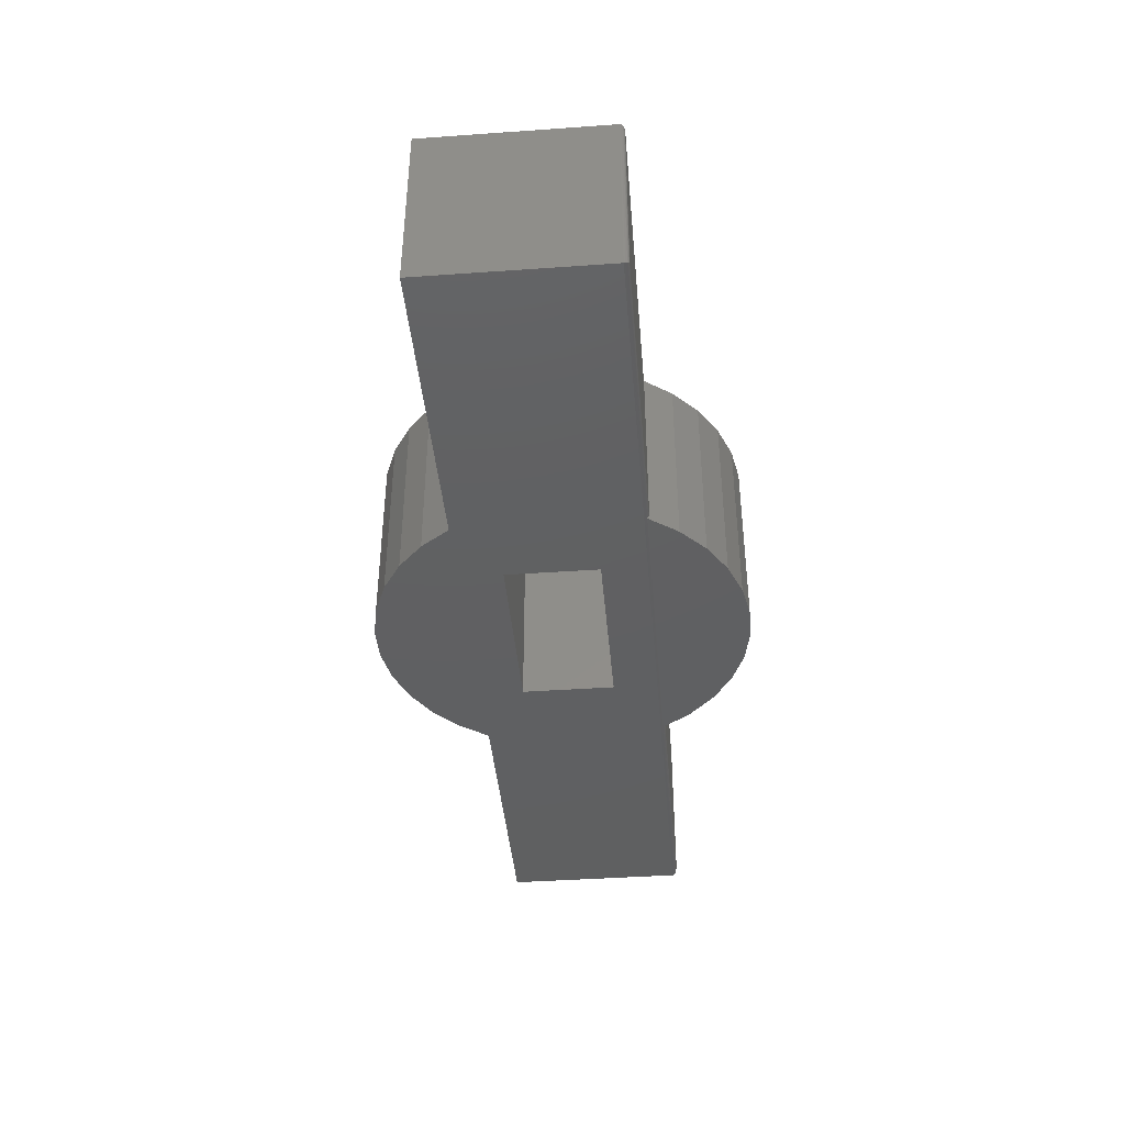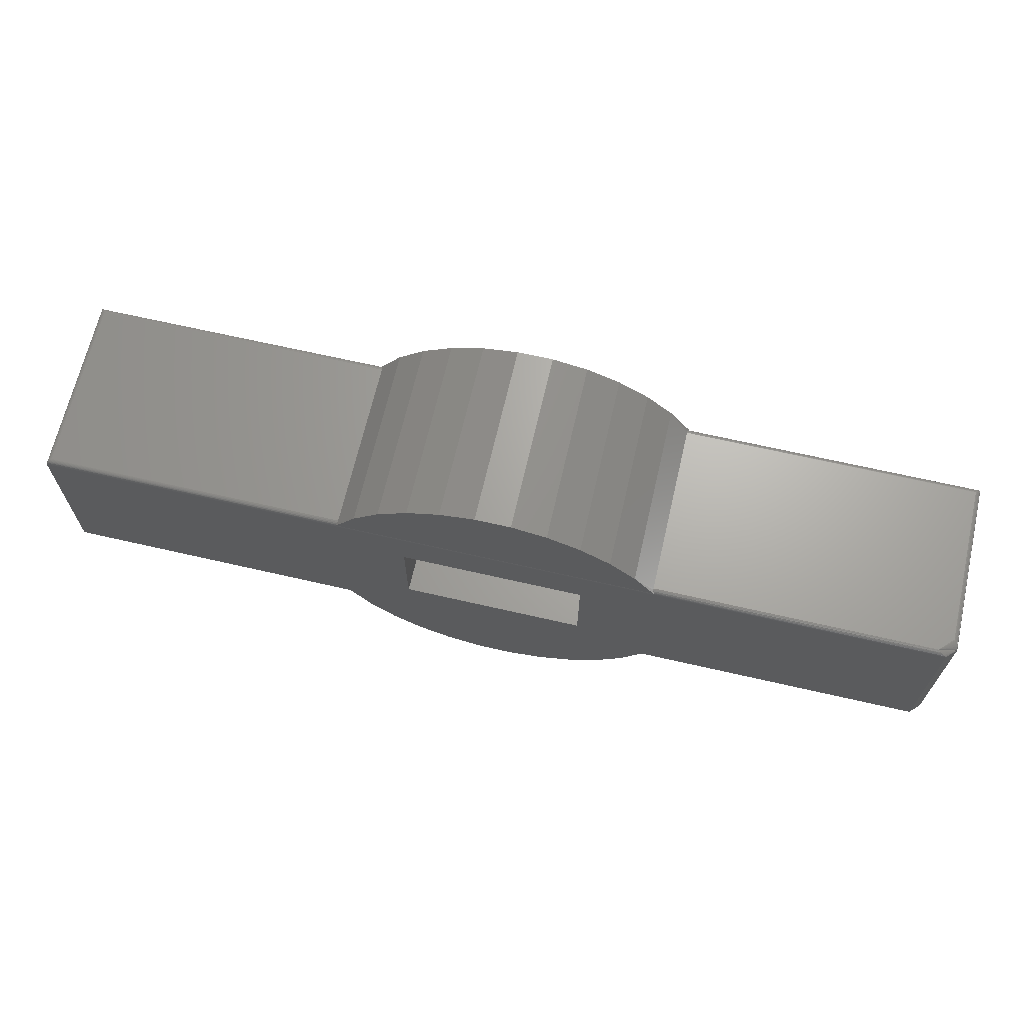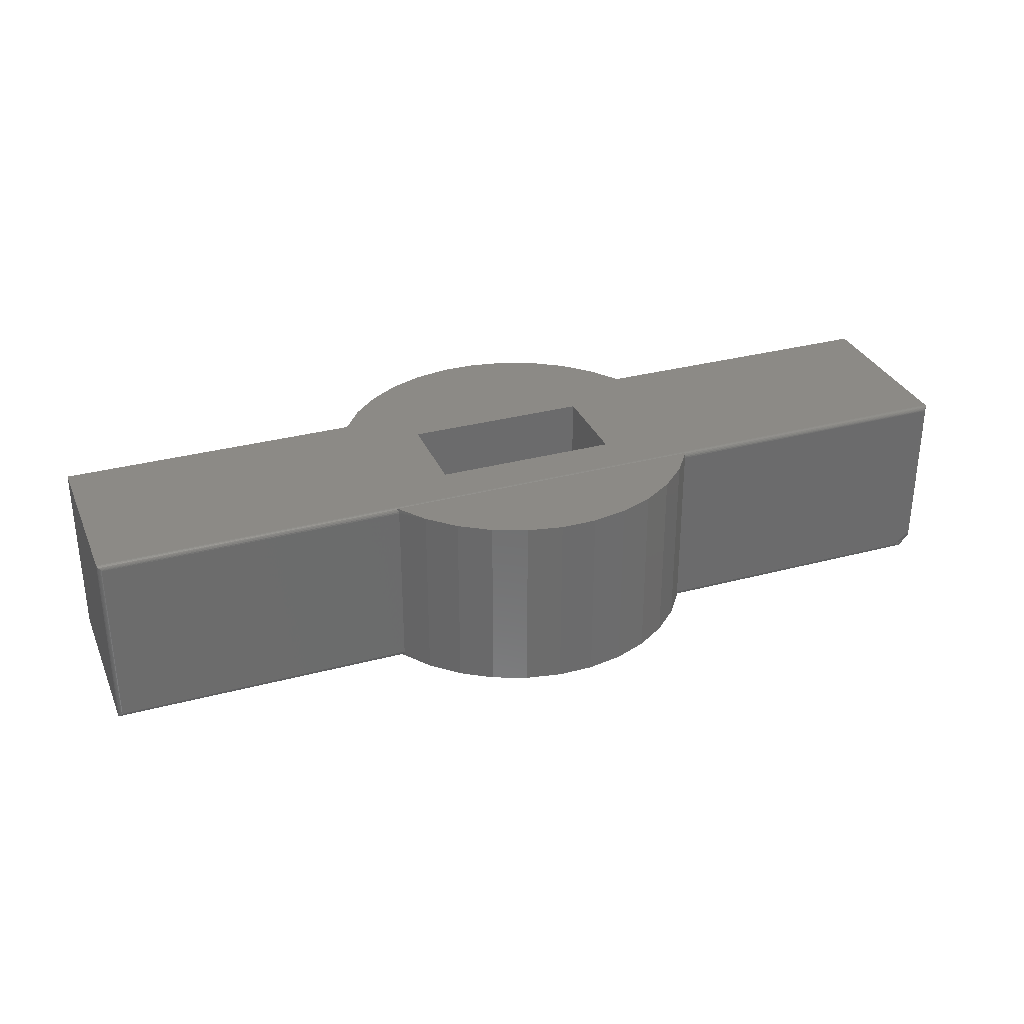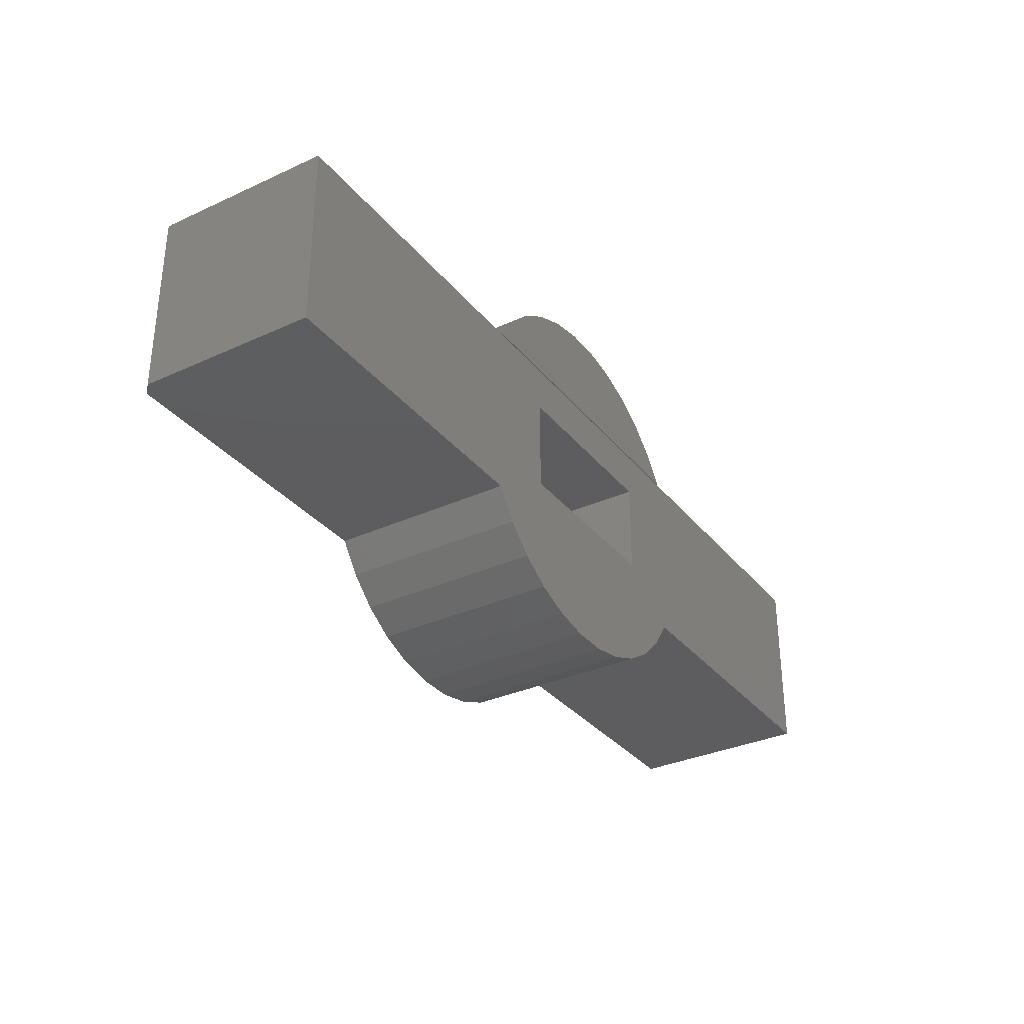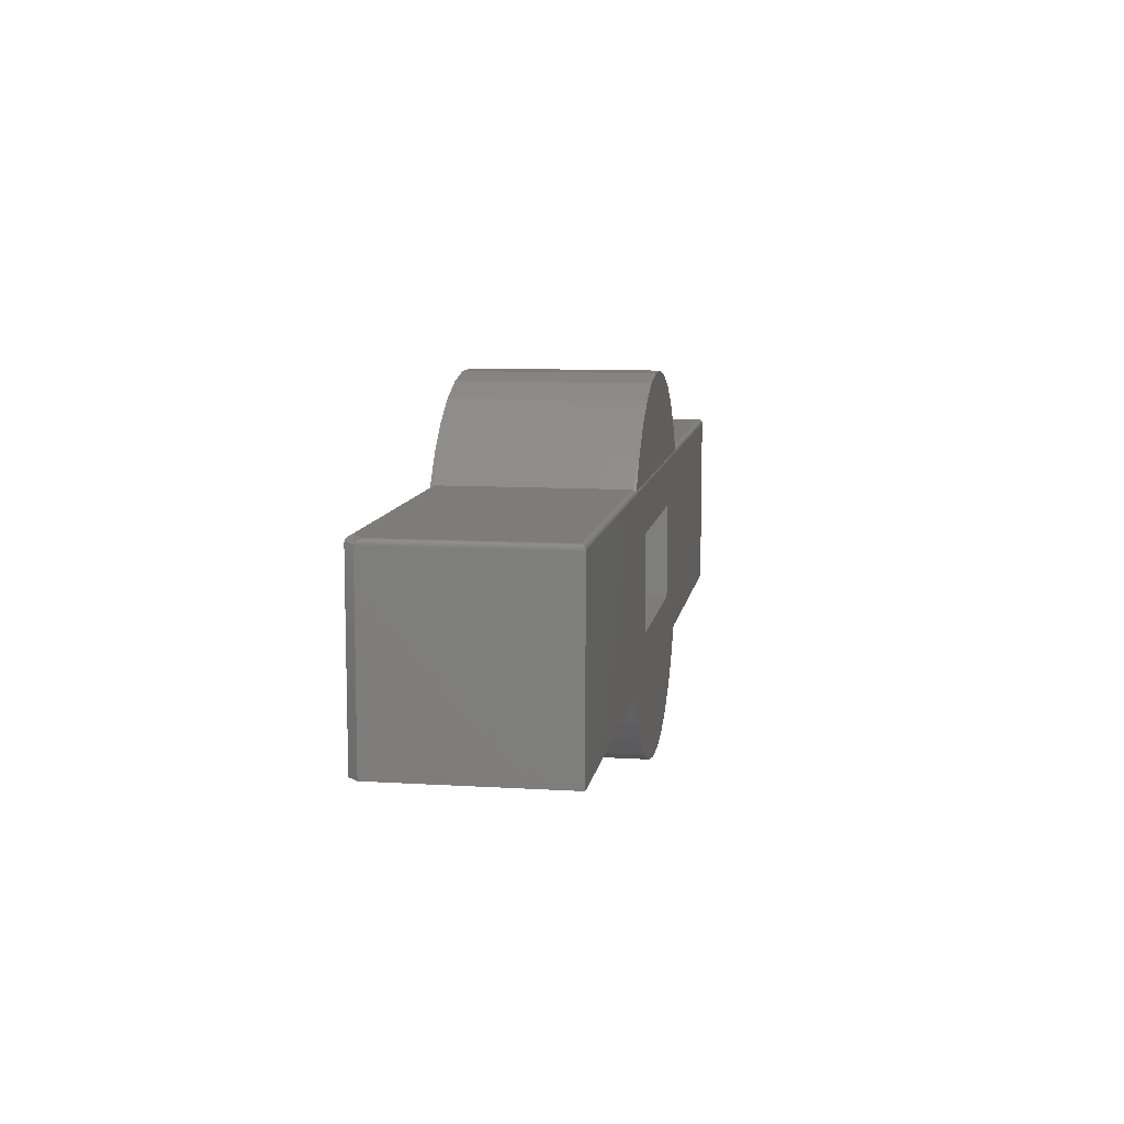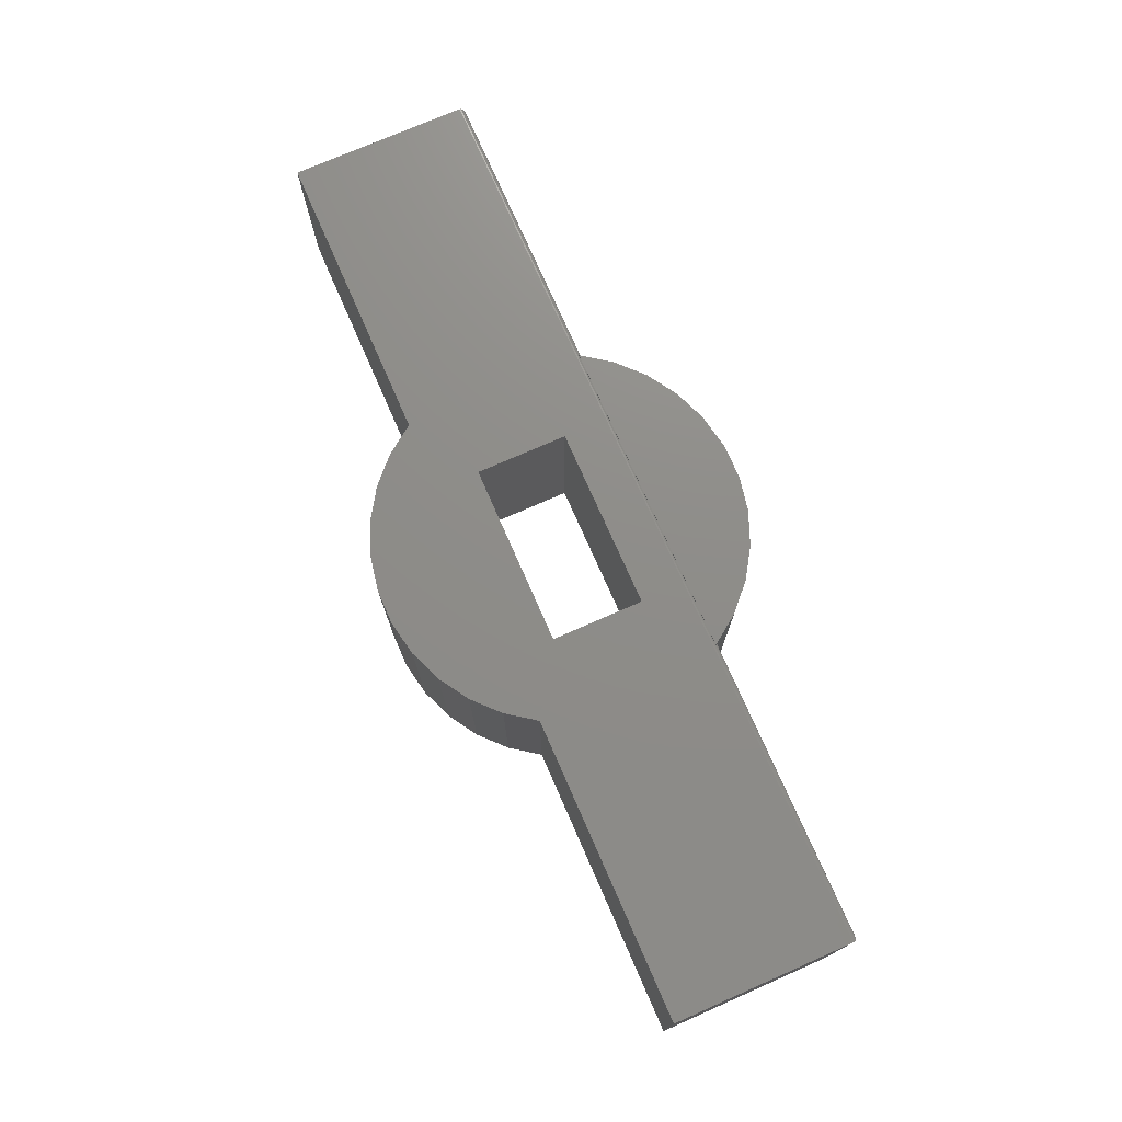
<metadata>
{"format":"stl","ext":"stl","renderer":"f3d","projection":"perspective","resolution":1024,"background":"white","views":[{"elev":-41.1,"azim":-85.1,"up":"+Y"},{"elev":67.0,"azim":13.0,"up":"+Z"},{"elev":31.7,"azim":-20.7,"up":"+Y"},{"elev":-32.8,"azim":122.4,"up":"+Z"},{"elev":9.7,"azim":99.1,"up":"+Z"},{"elev":74.3,"azim":-113.7,"up":"+Y"}]}
</metadata>
<code>
# stl→obj: 128 verts, 254 faces
v -0.1484 0 -0.07812
v 0.1484 0 -0.07812
v 0.1905 2.487e-17 -0.2345
v 0.1422 2.047e-17 -0.2654
v 0.08893 1.634e-17 -0.2867
v 0.03259 1.261e-17 -0.2975
v -0.02478 9.423e-18 -0.2975
v -0.08111 6.896e-18 -0.2867
v -0.1344 5.117e-18 -0.2654
v -0.1827 4.15e-18 -0.2345
v -0.2244 4.03e-18 -0.195
v -0.2578 5.464e-17 -0.1484
v -0.75 0 -0.1484
v 0.1484 0 0.07187
v 0.75 1.828e-16 0.1437
v 0.75 1.665e-16 -0.1484
v 0.2656 1.128e-16 -0.1484
v 0.2322 2.937e-17 -0.195
v -0.1484 0 0.07187
v -0.75 1.622e-17 0.1437
v -0.1484 -0.2969 -0.07812
v -0.75 -0.2969 -0.1484
v -0.2578 -0.2969 -0.1484
v -0.2244 -0.2969 -0.195
v -0.1827 -0.2969 -0.2345
v -0.1344 -0.2969 -0.2654
v -0.08111 -0.2969 -0.2867
v -0.02478 -0.2969 -0.2975
v 0.03259 -0.2969 -0.2975
v 0.08893 -0.2969 -0.2867
v 0.1422 -0.2969 -0.2654
v 0.1905 -0.2969 -0.2345
v 0.1484 -0.2969 -0.07812
v 0.2322 -0.2969 -0.195
v 0.2656 -0.2969 -0.1484
v 0.7344 -0.2969 -0.1484
v 0.7344 -0.2969 0.1437
v 0.1484 -0.2969 0.07187
v -0.1484 -0.2969 0.07187
v -0.75 -0.2969 0.1437
v 0.75 -0.2812 -0.1484
v -0.2578 -6.061e-18 0.1484
v -0.2569 -0.003219 0.1501
v -0.2244 -1.617e-18 0.195
v -0.2578 -0.001563 0.1484
v -0.256 -0.007812 0.1516
v -0.2562 -0.005392 0.1512
v 0.2656 -0.2953 0.1484
v 0.2647 -0.2937 0.1501
v 0.2656 -0.2969 0.1484
v 0.2656 -0.001563 0.1484
v 0.2656 2.3e-17 0.1484
v 0.2647 -0.003219 0.1501
v 0.2322 -0.2969 0.195
v 0.264 -0.2915 0.1512
v 0.2638 -0.2891 0.1516
v 0.2322 2.373e-17 0.195
v -0.2244 -0.2969 0.195
v -0.256 -0.2891 0.1516
v -0.2562 -0.2915 0.1512
v -0.2569 -0.2937 0.1501
v -0.2578 -0.2953 0.1484
v -0.2578 -0.2969 0.1484
v 0.2638 -0.007812 0.1516
v 0.264 -0.005392 0.1512
v -0.1827 2.885e-18 0.2345
v -0.1827 -0.2969 0.2345
v -0.1344 7.283e-18 0.2654
v -0.1344 -0.2969 0.2654
v -0.08111 1.142e-17 0.2867
v -0.08111 -0.2969 0.2867
v -0.02478 1.515e-17 0.2975
v -0.02478 -0.2969 0.2975
v 0.03259 1.833e-17 0.2975
v 0.03259 -0.2969 0.2975
v 0.08893 2.086e-17 0.2867
v 0.08893 -0.2969 0.2867
v 0.1422 2.264e-17 0.2654
v 0.1422 -0.2969 0.2654
v 0.1905 2.361e-17 0.2345
v 0.1905 -0.2969 0.2345
v -0.7422 -0.007812 0.1516
v -0.7434 -0.006565 0.1515
v 0.7434 -0.006565 0.1515
v 0.7422 -0.007812 0.1516
v -0.7468 -0.003156 0.15
v -0.7458 -0.004218 0.1507
v -0.7446 -0.005378 0.1512
v 0.7458 -0.004218 0.1507
v 0.7468 -0.003156 0.15
v 0.7446 -0.005372 0.1512
v 0.7497 -0.0003152 0.1459
v -0.7497 -0.0003152 0.1459
v -0.7486 -0.001405 0.1482
v 0.7486 -0.001405 0.1482
v -0.7478 -0.00221 0.1492
v 0.7478 -0.00221 0.1492
v 0.7201 -0.2891 0.1516
v 0.7422 -0.267 0.1516
v -0.7422 -0.2891 0.1516
v 0.7213 -0.2901 0.1515
v -0.7434 -0.2903 0.1515
v 0.7225 -0.2911 0.1513
v 0.7237 -0.292 0.151
v 0.725 -0.2928 0.1506
v 0.7323 -0.2961 0.1471
v 0.73 -0.2952 0.1486
v 0.7289 -0.2947 0.1492
v -0.7486 -0.2955 0.1482
v -0.7497 -0.2966 0.1459
v -0.7446 -0.2915 0.1512
v -0.7458 -0.2927 0.1507
v -0.7468 -0.2937 0.15
v -0.7478 -0.2947 0.1492
v 0.7263 -0.2935 0.1502
v 0.7337 -0.2967 0.1456
v 0.003906 -0.2969 0.1484
v 0.003906 1.453e-17 0.1484
v 0.7442 -0.2693 0.1513
v 0.7451 -0.2706 0.151
v 0.7459 -0.2719 0.1506
v 0.7466 -0.2732 0.1502
v 0.7478 -0.2757 0.1492
v 0.7483 -0.2769 0.1486
v 0.7493 -0.2791 0.1471
v 0.7433 -0.2681 0.1515
v 0.75 -0.2812 0.1437
v 0.7498 -0.2806 0.1456
f 1 2 3
f 1 3 4
f 1 4 5
f 1 5 6
f 1 6 7
f 1 7 8
f 1 8 9
f 1 9 10
f 1 10 11
f 1 11 12
f 1 12 13
f 2 14 15
f 2 15 16
f 2 16 17
f 2 17 18
f 2 18 3
f 14 19 15
f 15 19 20
f 19 1 20
f 20 1 13
f 21 22 23
f 21 23 24
f 21 24 25
f 21 25 26
f 21 26 27
f 21 27 28
f 21 28 29
f 21 29 30
f 21 30 31
f 21 31 32
f 21 32 33
f 33 32 34
f 33 34 35
f 33 35 36
f 33 36 37
f 33 37 38
f 38 37 39
f 39 37 40
f 39 40 21
f 21 40 22
f 39 21 19
f 19 21 1
f 38 39 14
f 14 39 19
f 33 38 2
f 2 38 14
f 21 33 1
f 1 33 2
f 35 17 36
f 36 17 16
f 36 16 41
f 22 13 23
f 23 13 12
f 17 35 18
f 18 35 34
f 18 34 3
f 3 34 32
f 3 32 4
f 4 32 31
f 4 31 5
f 5 31 30
f 5 30 6
f 6 30 29
f 6 29 7
f 7 29 28
f 7 28 8
f 8 28 27
f 8 27 9
f 9 27 26
f 9 26 10
f 10 26 25
f 10 25 11
f 11 25 24
f 11 24 12
f 12 24 23
f 42 43 44
f 42 45 43
f 46 44 47
f 48 49 50
f 44 43 47
f 51 52 53
f 54 50 49
f 54 49 55
f 54 55 56
f 54 56 57
f 58 44 46
f 58 46 59
f 58 59 60
f 58 60 61
f 58 61 62
f 58 62 63
f 57 56 64
f 57 64 65
f 57 65 53
f 57 53 52
f 44 58 66
f 66 58 67
f 66 67 68
f 68 67 69
f 68 69 70
f 70 69 71
f 70 71 72
f 72 71 73
f 72 73 74
f 74 73 75
f 74 75 76
f 76 75 77
f 76 77 78
f 78 77 79
f 78 79 80
f 80 79 81
f 80 81 57
f 57 81 54
f 63 62 50
f 50 62 48
f 45 42 51
f 51 42 52
f 82 47 83
f 82 46 47
f 64 84 65
f 64 85 84
f 43 86 87
f 43 87 88
f 43 88 47
f 47 88 83
f 89 90 53
f 53 65 89
f 89 65 91
f 84 91 65
f 92 15 20
f 92 20 93
f 92 93 94
f 92 94 45
f 92 45 51
f 92 51 95
f 86 43 96
f 96 43 45
f 96 45 94
f 53 90 51
f 51 90 97
f 51 97 95
f 64 56 85
f 85 56 98
f 85 98 99
f 59 46 100
f 100 46 82
f 98 55 101
f 98 56 55
f 59 102 60
f 59 100 102
f 101 55 103
f 103 55 49
f 104 103 49
f 104 49 105
f 106 107 108
f 109 110 106
f 60 102 111
f 60 111 112
f 60 112 61
f 61 112 113
f 61 113 114
f 62 61 114
f 62 114 109
f 62 109 106
f 48 62 106
f 48 106 108
f 48 108 115
f 48 115 105
f 48 105 49
f 40 37 110
f 110 37 116
f 110 116 106
f 75 73 71
f 50 54 117
f 63 117 58
f 58 117 54
f 58 54 67
f 67 54 81
f 67 81 69
f 69 81 79
f 69 79 71
f 71 79 77
f 71 77 75
f 70 72 74
f 118 57 52
f 74 76 70
f 70 76 78
f 70 78 68
f 68 78 80
f 68 80 66
f 66 80 57
f 66 57 44
f 44 57 118
f 44 118 42
f 119 120 84
f 84 120 91
f 120 121 91
f 91 121 122
f 91 122 89
f 89 122 90
f 122 123 90
f 90 123 97
f 123 124 95
f 95 97 123
f 124 125 95
f 95 125 92
f 85 99 126
f 85 126 119
f 85 119 84
f 127 15 128
f 128 15 92
f 128 92 125
f 41 16 127
f 127 16 15
f 36 41 37
f 37 41 127
f 98 127 128
f 98 128 125
f 98 125 124
f 98 124 123
f 98 123 122
f 98 122 121
f 98 121 120
f 98 120 119
f 98 119 126
f 98 126 99
f 127 98 101
f 127 101 103
f 127 103 104
f 127 104 105
f 127 105 115
f 127 115 108
f 127 108 107
f 127 107 106
f 127 106 116
f 127 116 37
f 40 20 22
f 22 20 13
f 100 83 102
f 100 82 83
f 93 109 94
f 109 114 94
f 94 114 96
f 114 113 96
f 96 113 86
f 113 112 86
f 86 112 87
f 112 111 87
f 87 111 88
f 111 102 88
f 88 102 83
f 20 40 93
f 93 40 110
f 93 110 109

</code>
